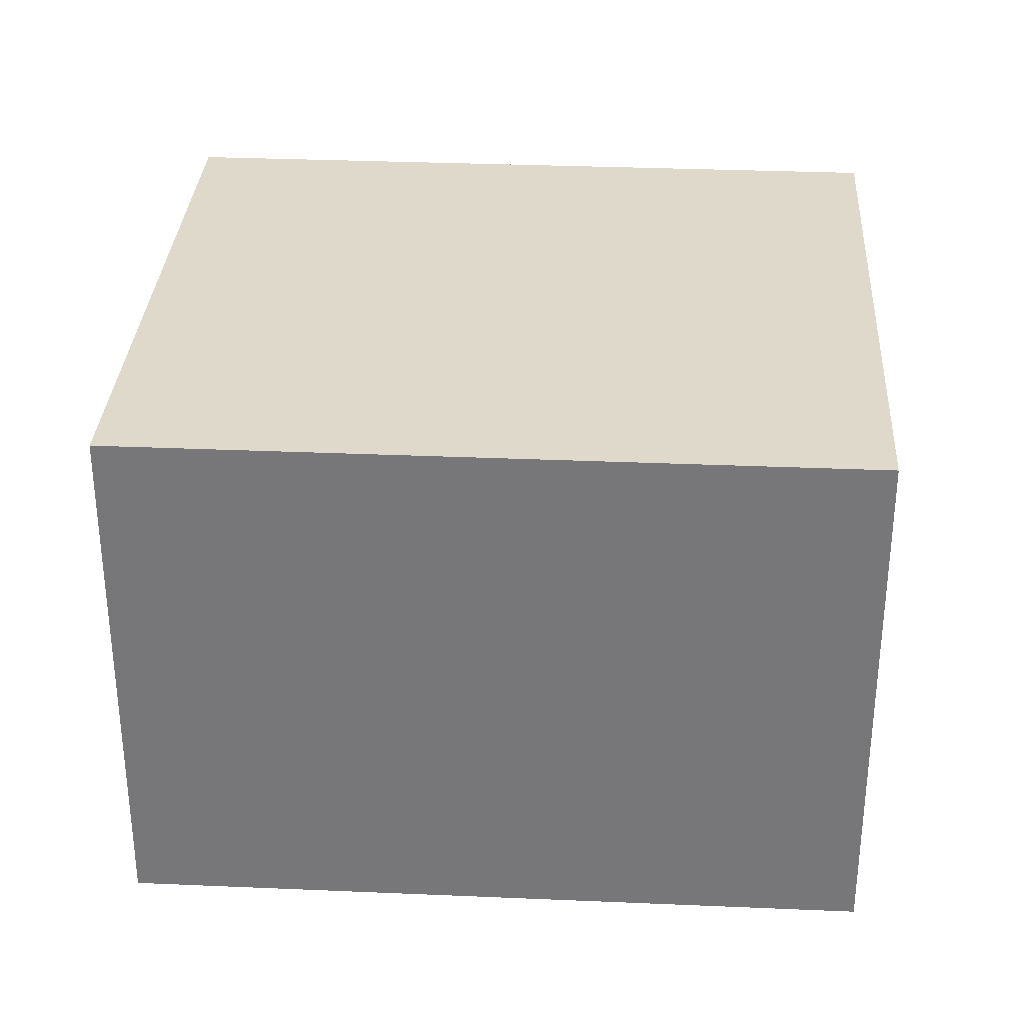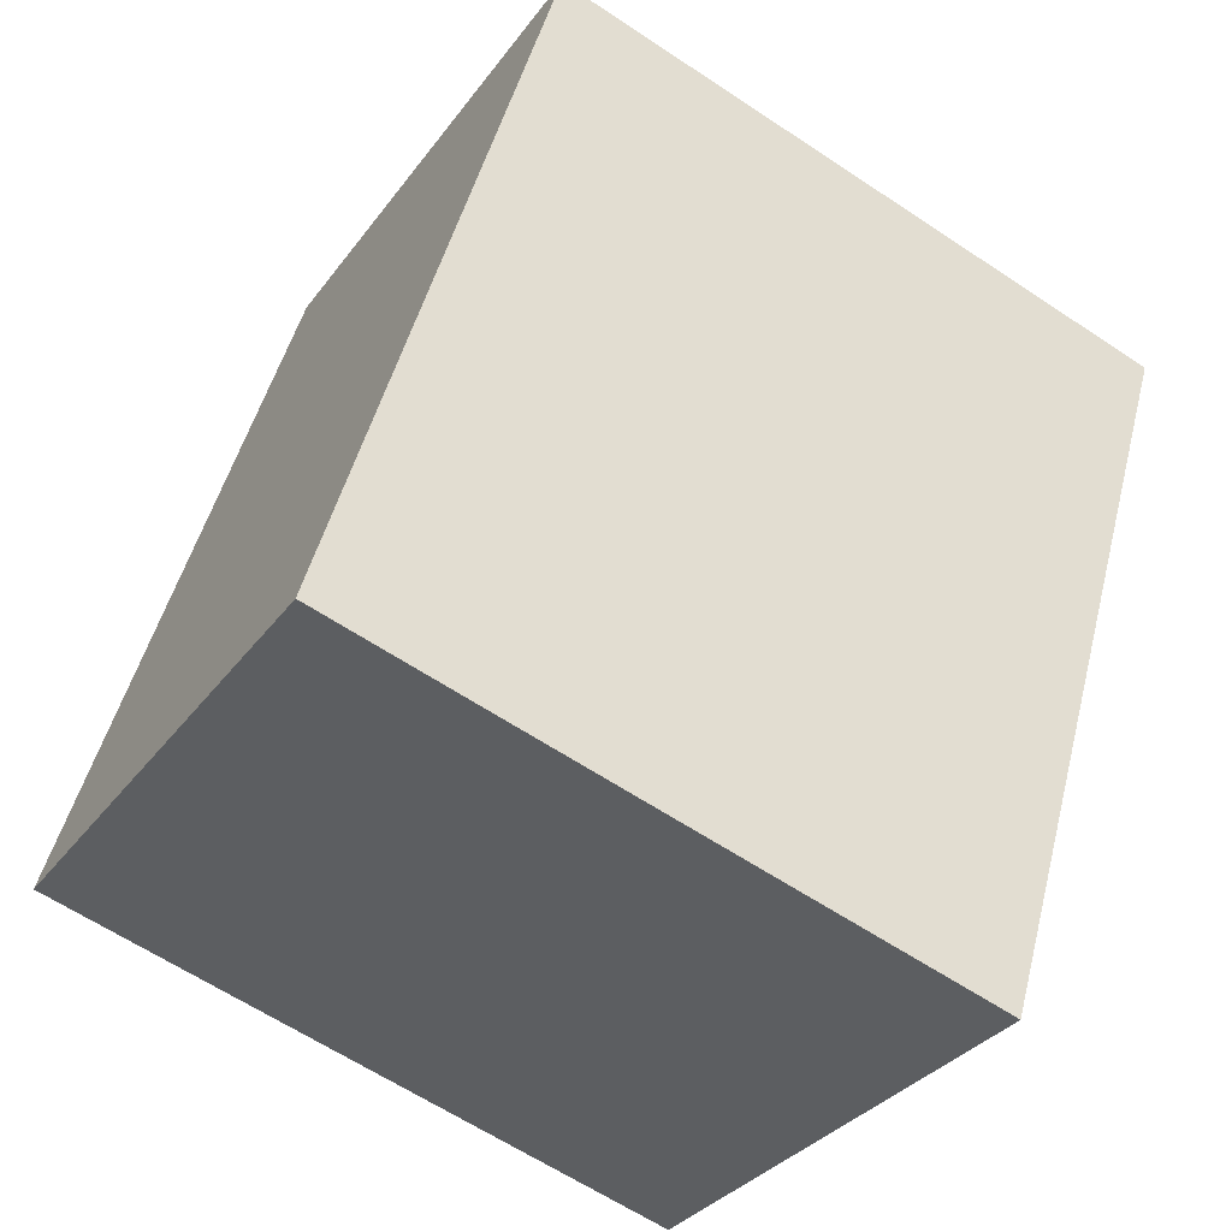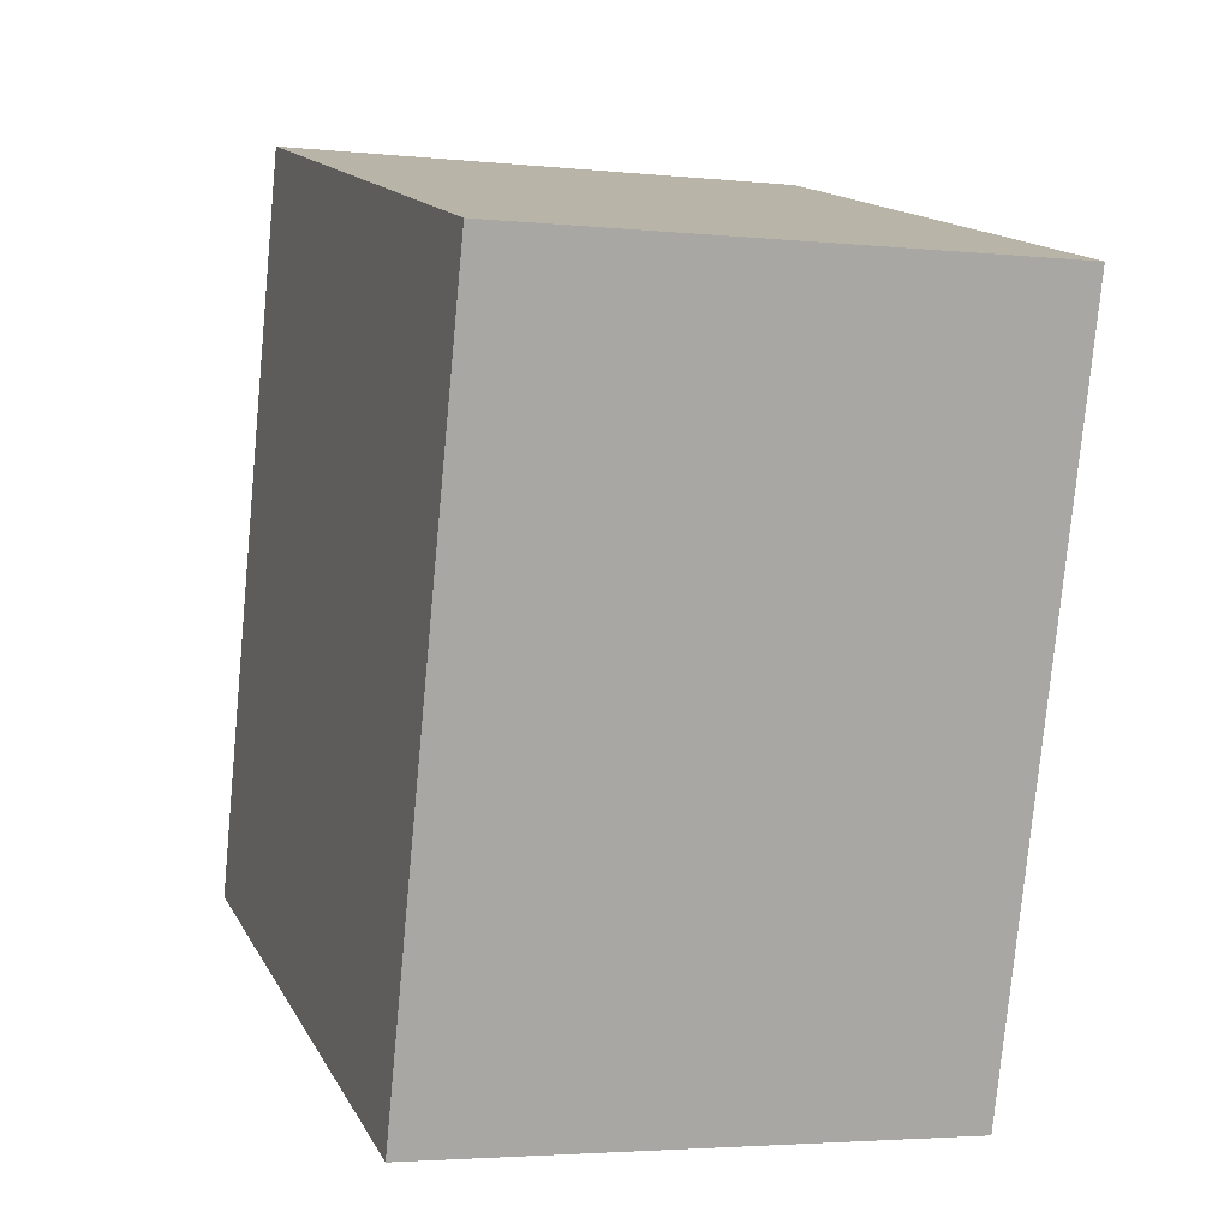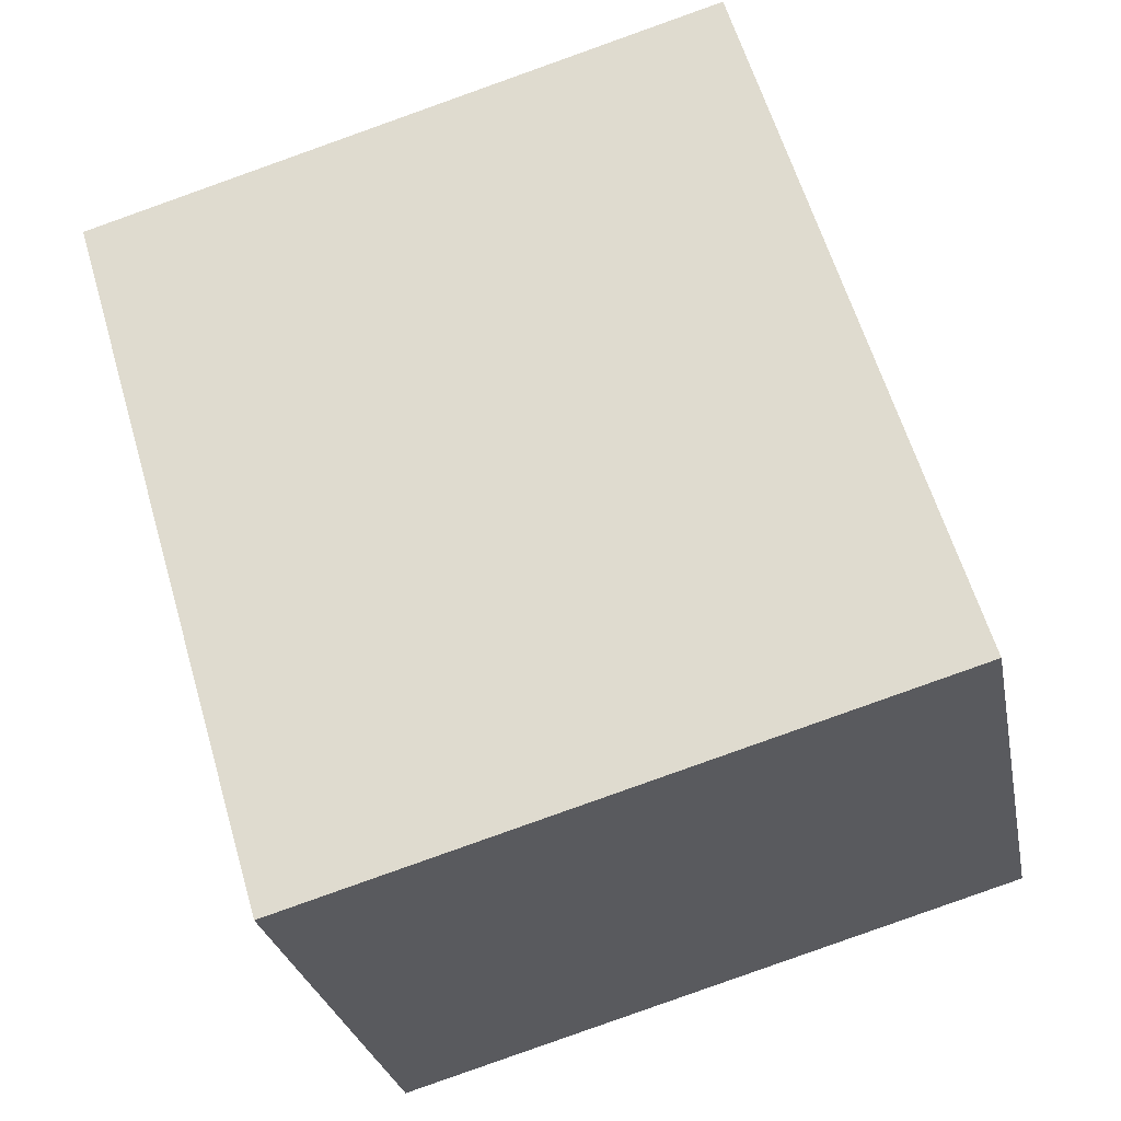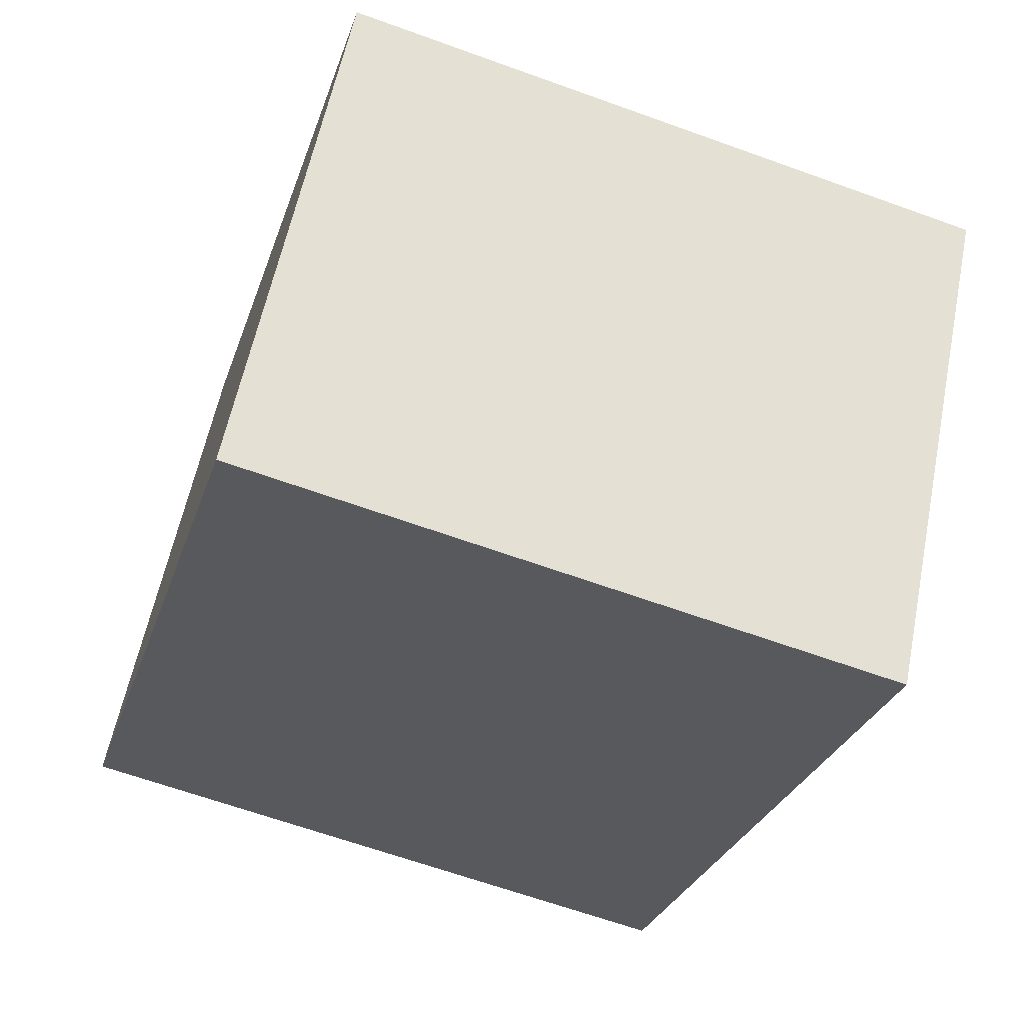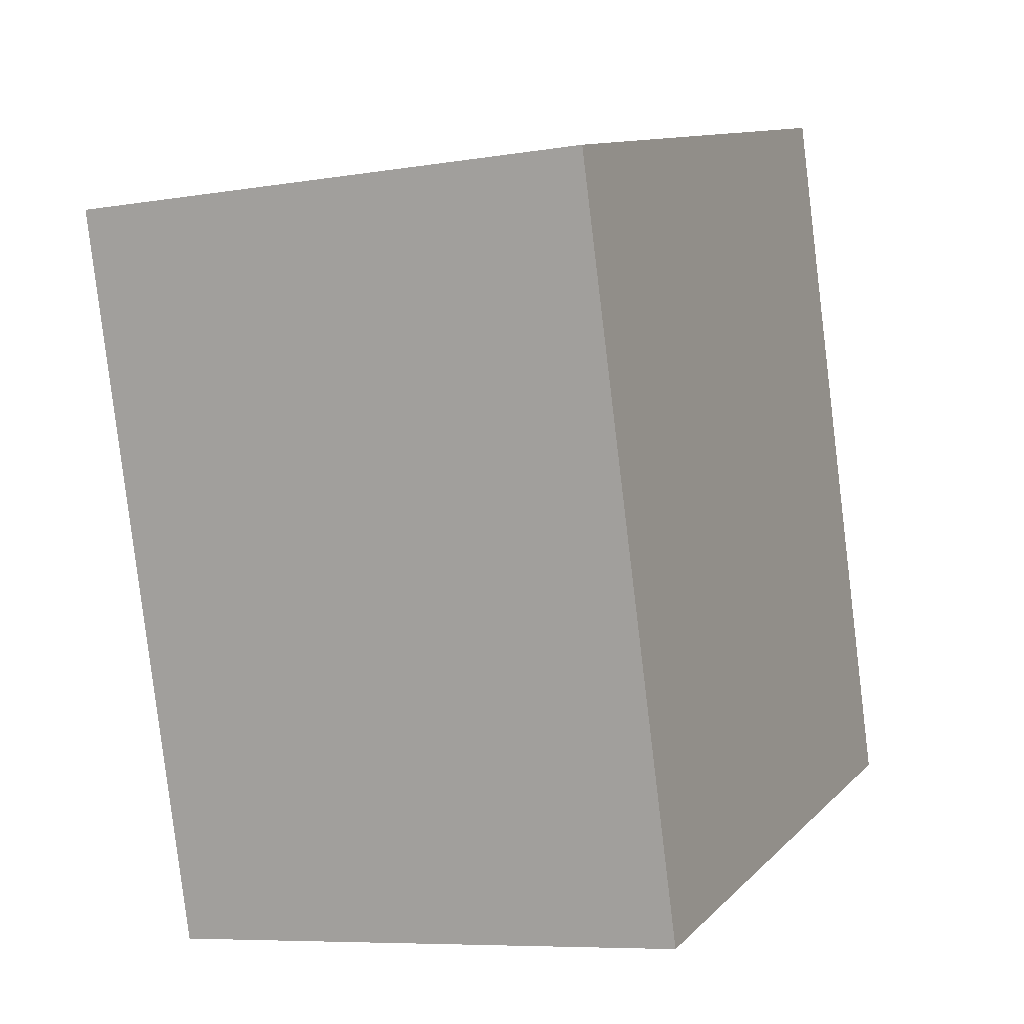
<metadata>
{"format":"obj","ext":"obj","renderer":"f3d","projection":"perspective","resolution":1024,"background":"white","views":[{"elev":32.3,"azim":-70.1,"up":"+Y"},{"elev":-32.3,"azim":-30.1,"up":"+Z"},{"elev":-3.4,"azim":70.6,"up":"+Z"},{"elev":-27.1,"azim":-169.3,"up":"+Z"},{"elev":58.8,"azim":11.4,"up":"+Z"},{"elev":-7.6,"azim":115.1,"up":"+Z"}]}
</metadata>
<code>
v  0 2.189 1.34e-16
v  3.461 2.189 2.172
v  2.592 2.189 -0.767
v  0.869 2.189 2.939
v  3.461 -1.33e-16 2.172
v  2.592 4.697e-17 -0.767
v  0 0 0
v  0.869 -1.8e-16 2.939
g defaultobject
f 1 2 3
f 2 1 4
f 5 3 2
f 3 5 6
f 6 1 3
f 1 6 7
f 7 4 1
f 4 7 8
f 8 2 4
f 2 8 5
f 5 7 6
f 7 5 8

</code>
